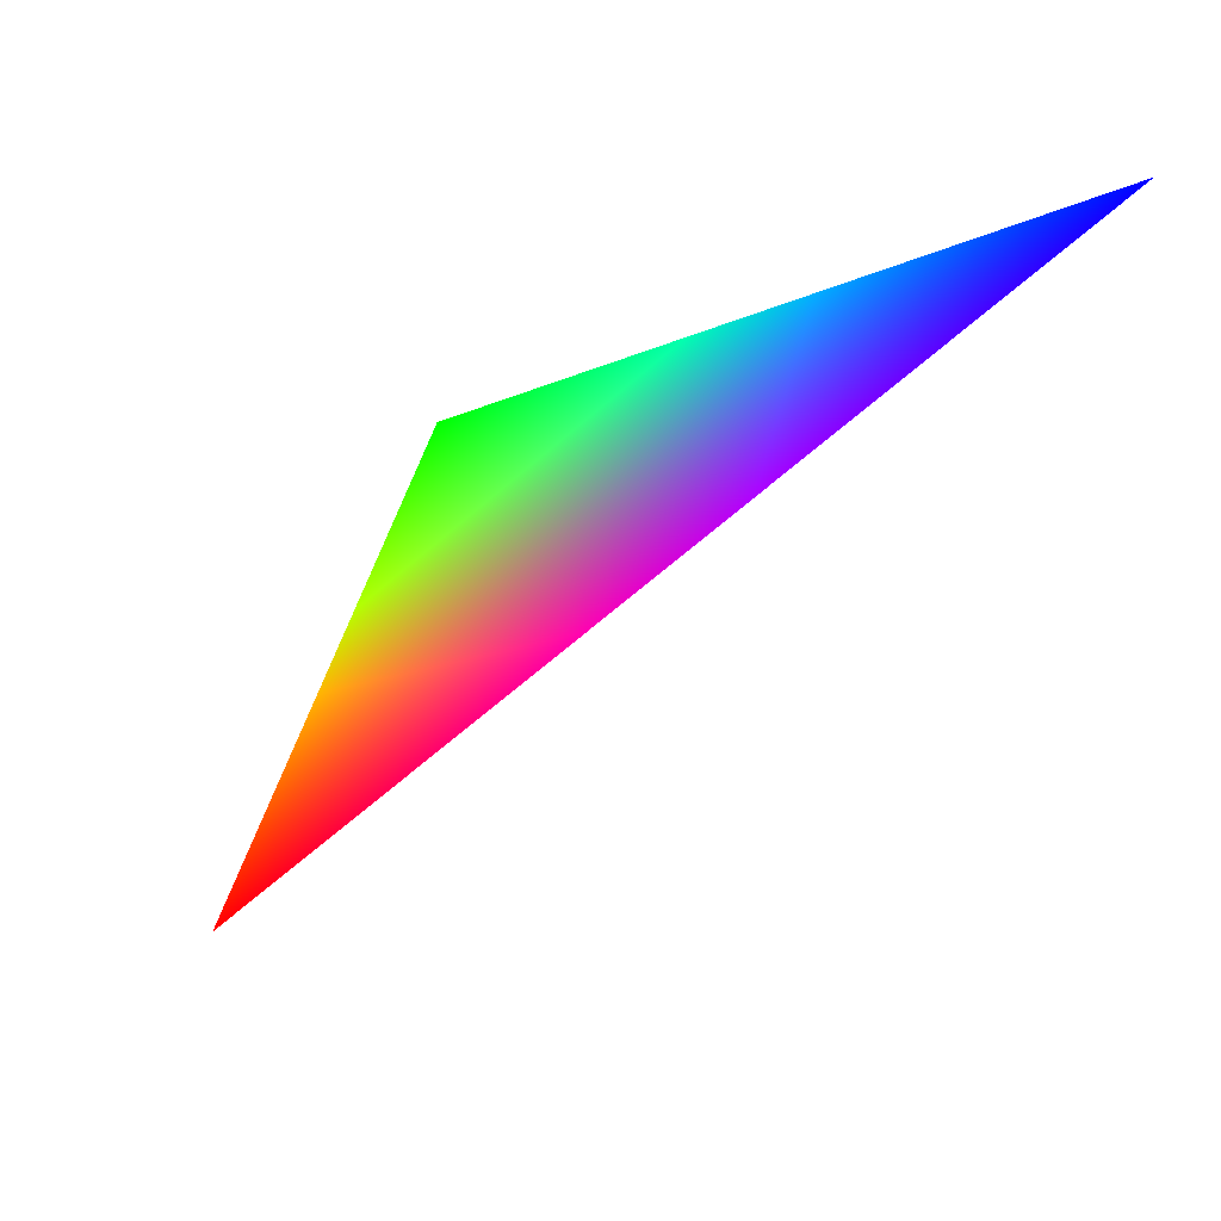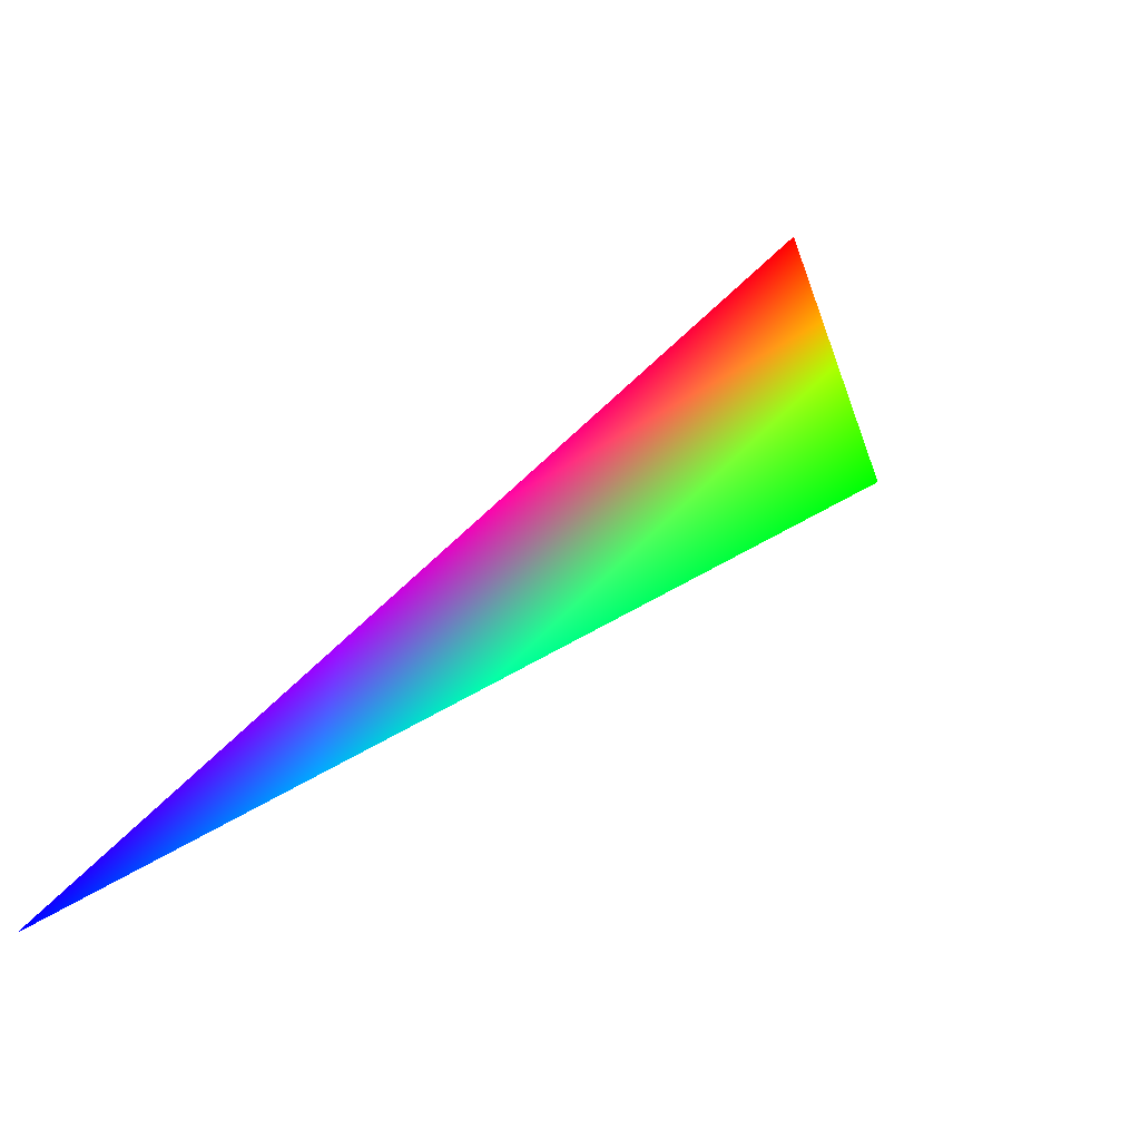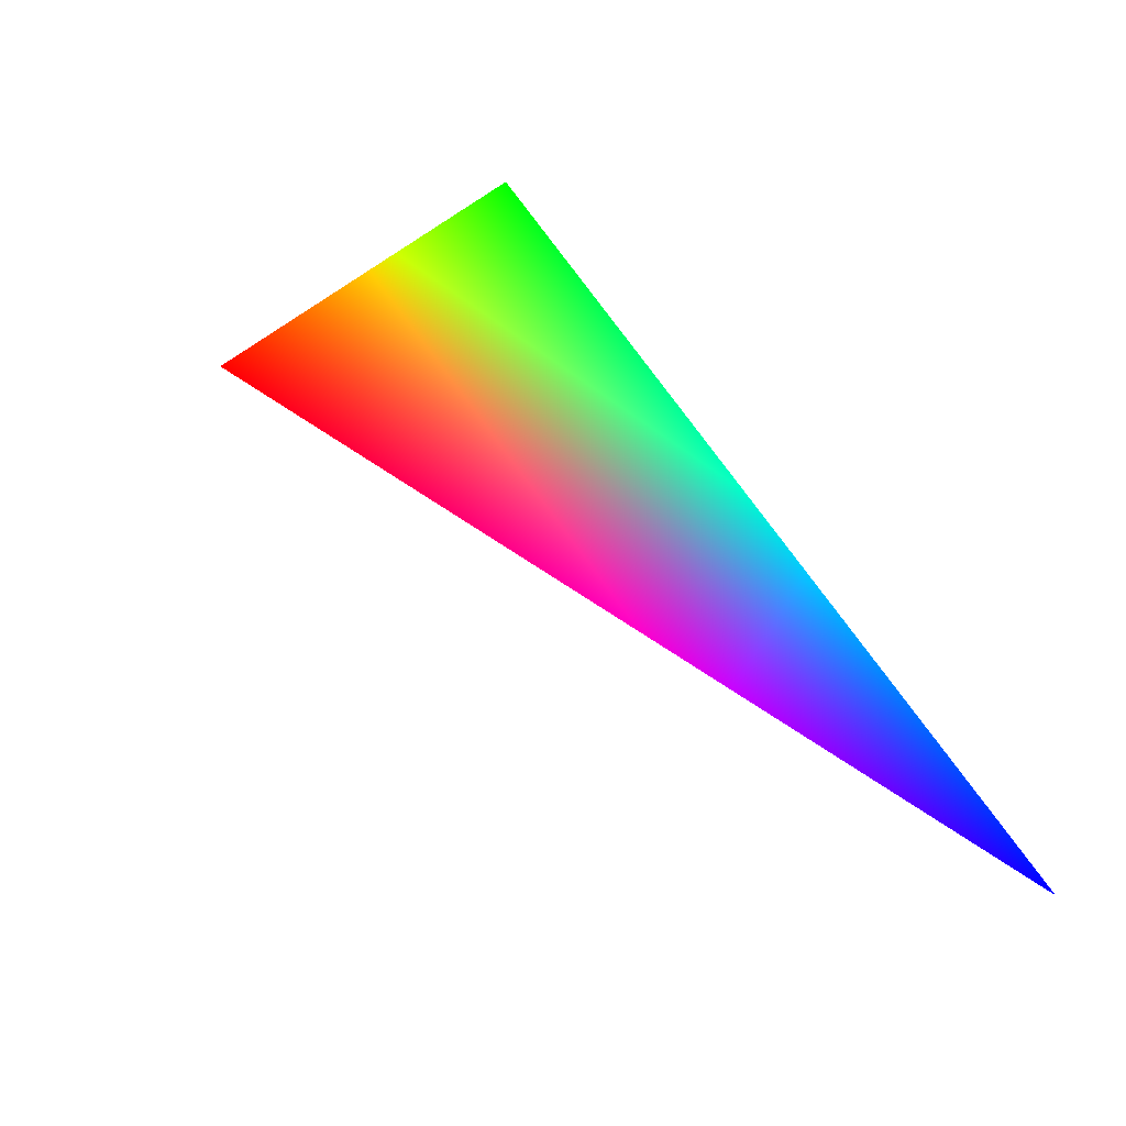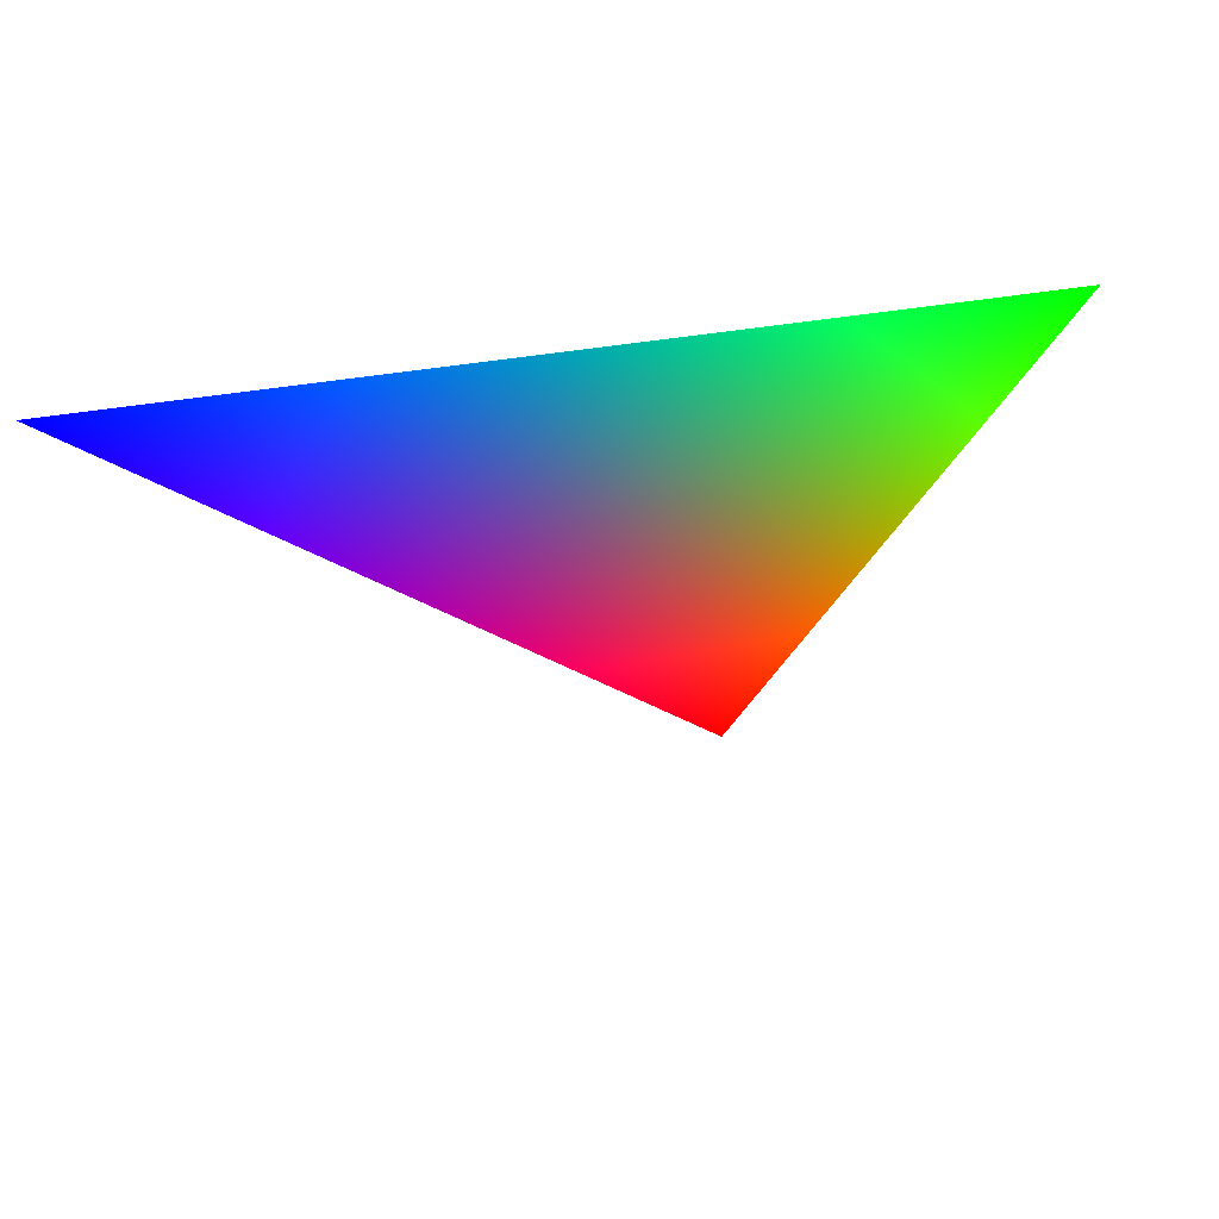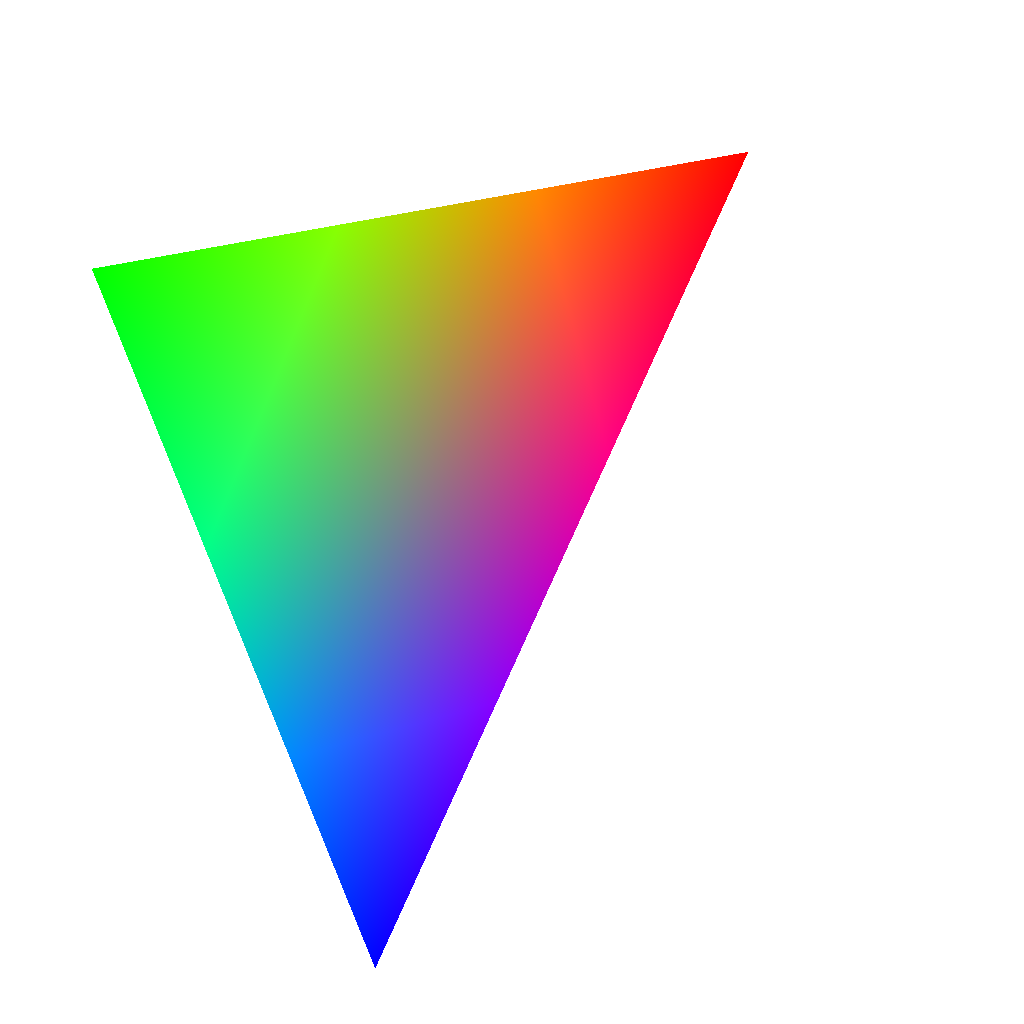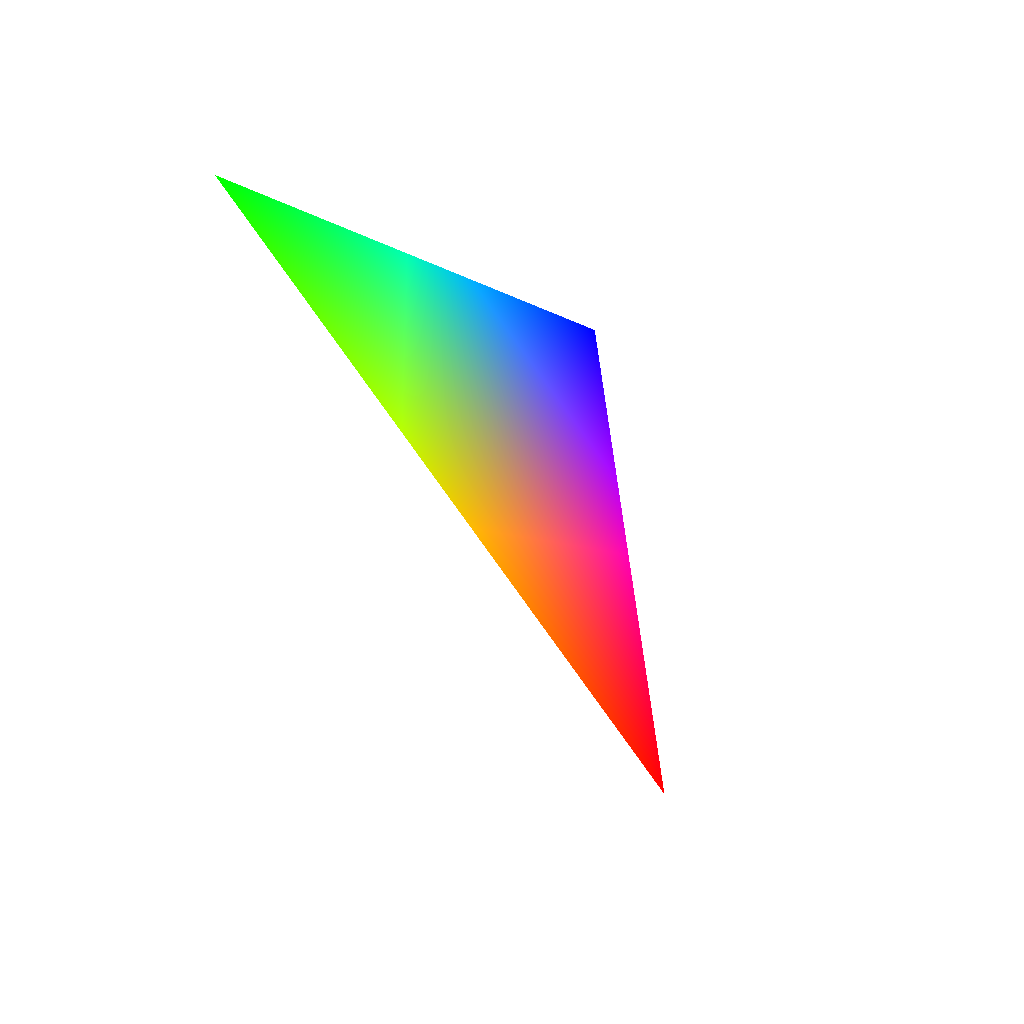
<metadata>
{"format":"obj","ext":"obj","renderer":"f3d","projection":"perspective","resolution":1024,"background":"white","views":[{"elev":-11.8,"azim":74.8,"up":"+Y"},{"elev":1.1,"azim":-150.9,"up":"+Z"},{"elev":44.3,"azim":49.2,"up":"+Z"},{"elev":23.1,"azim":-176.9,"up":"+Y"},{"elev":-29.1,"azim":-74.1,"up":"+Z"},{"elev":-4.9,"azim":-40.2,"up":"+Y"}]}
</metadata>
<code>
v -0.4595 -0.809 -0.3665 1 0 0
v -0.7436 -0.309 -0.593 0 1 0
v 0 -0.309 -0.9511 0 0 1
f 1 2 3

</code>
